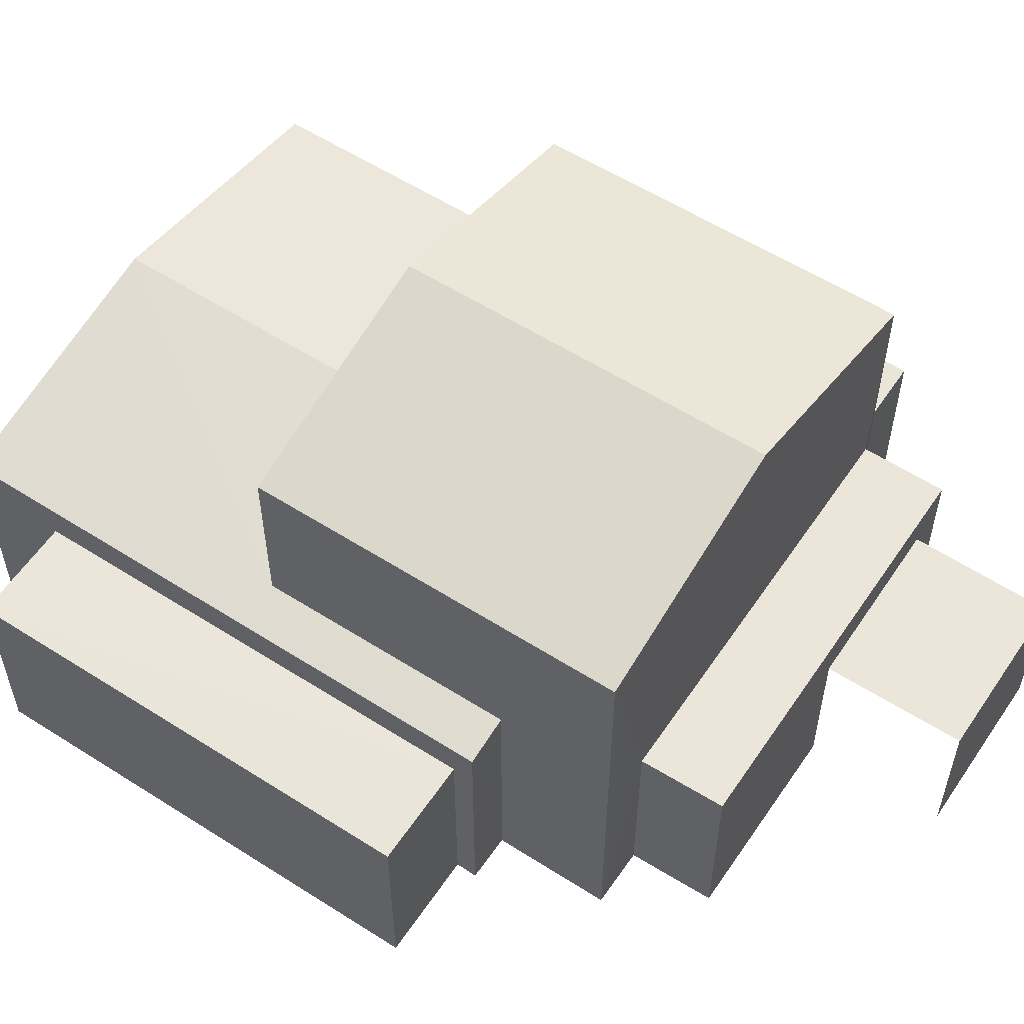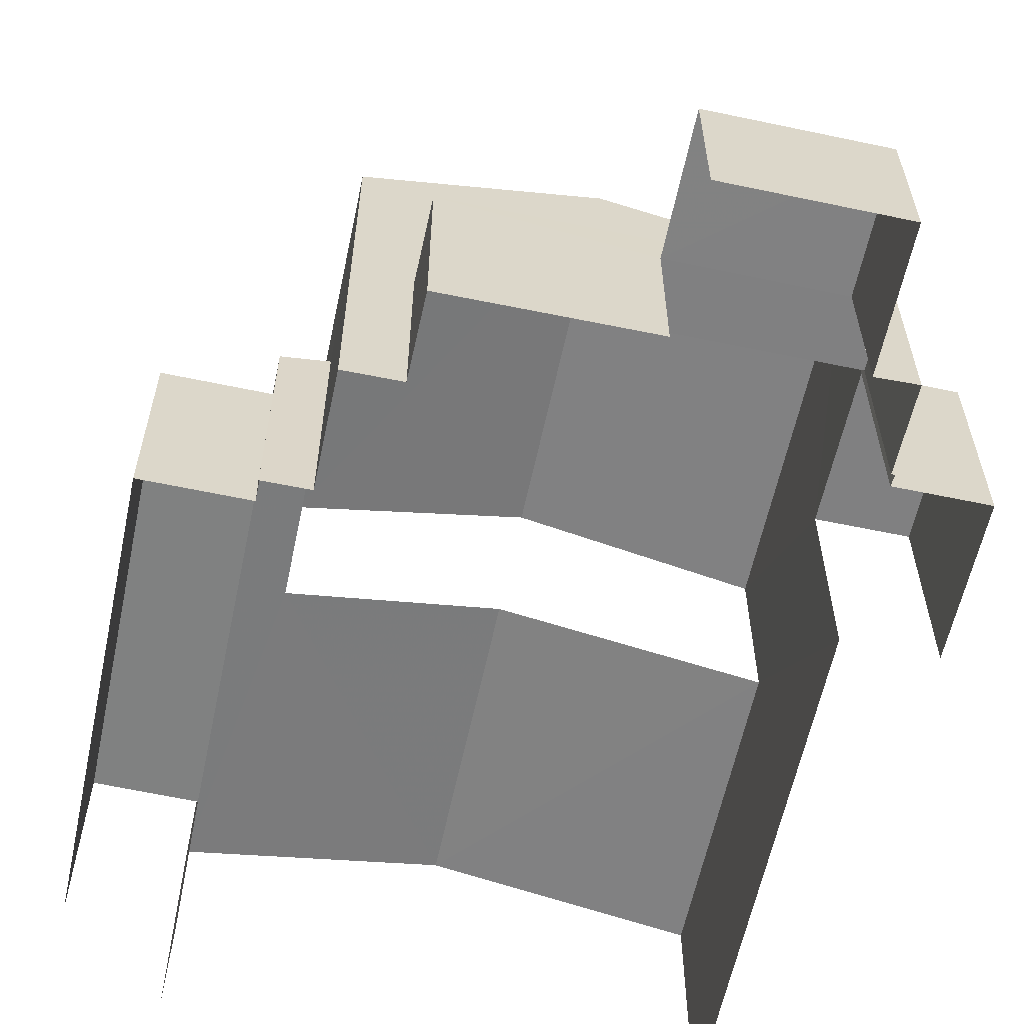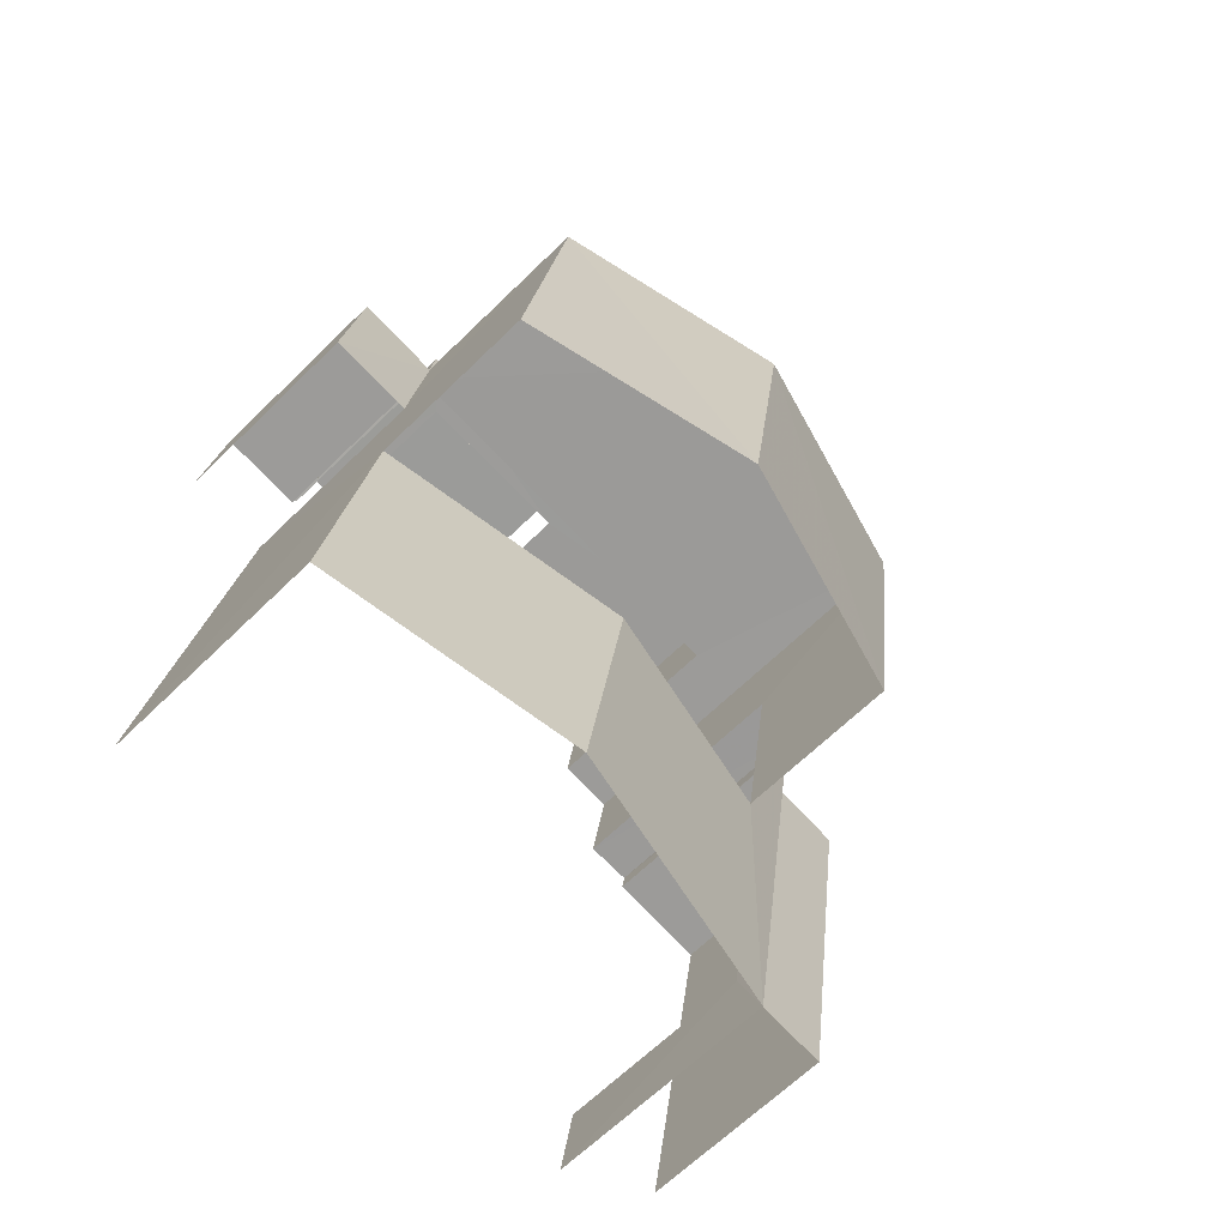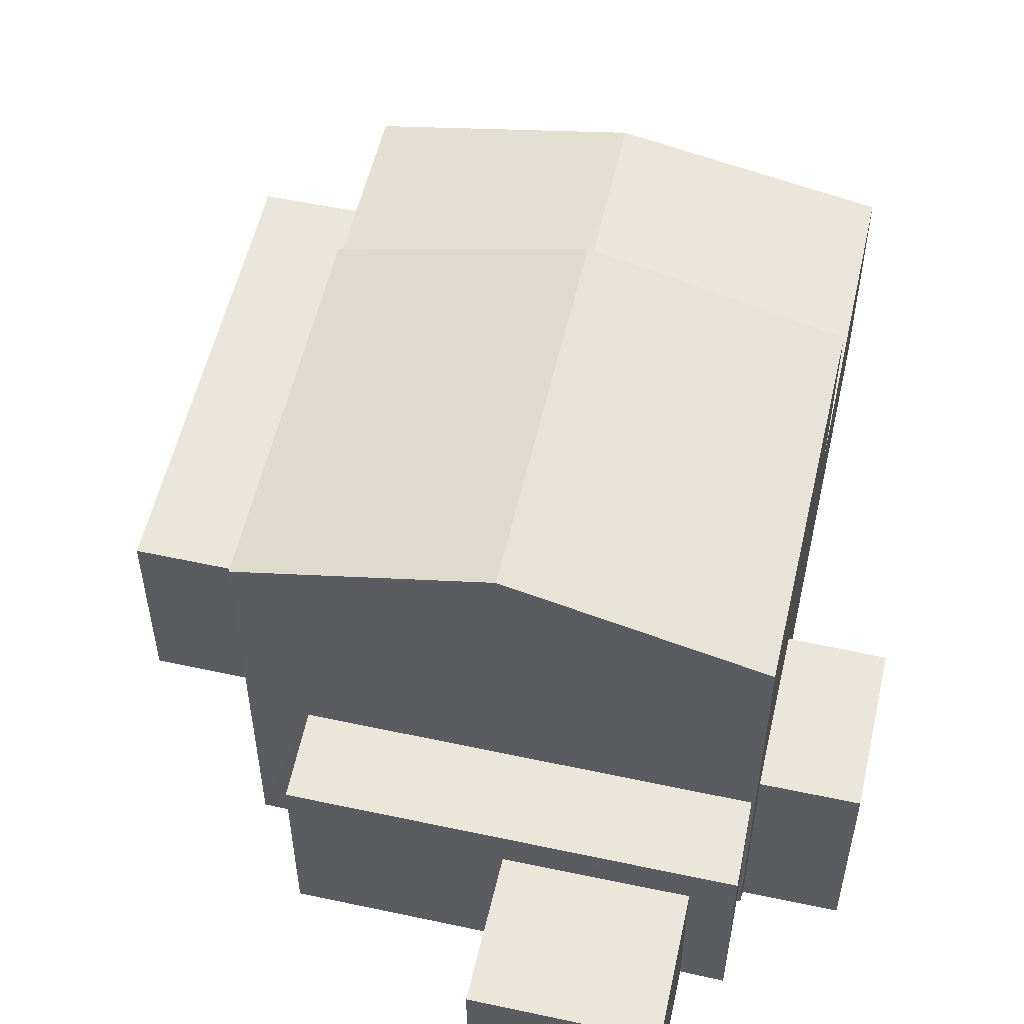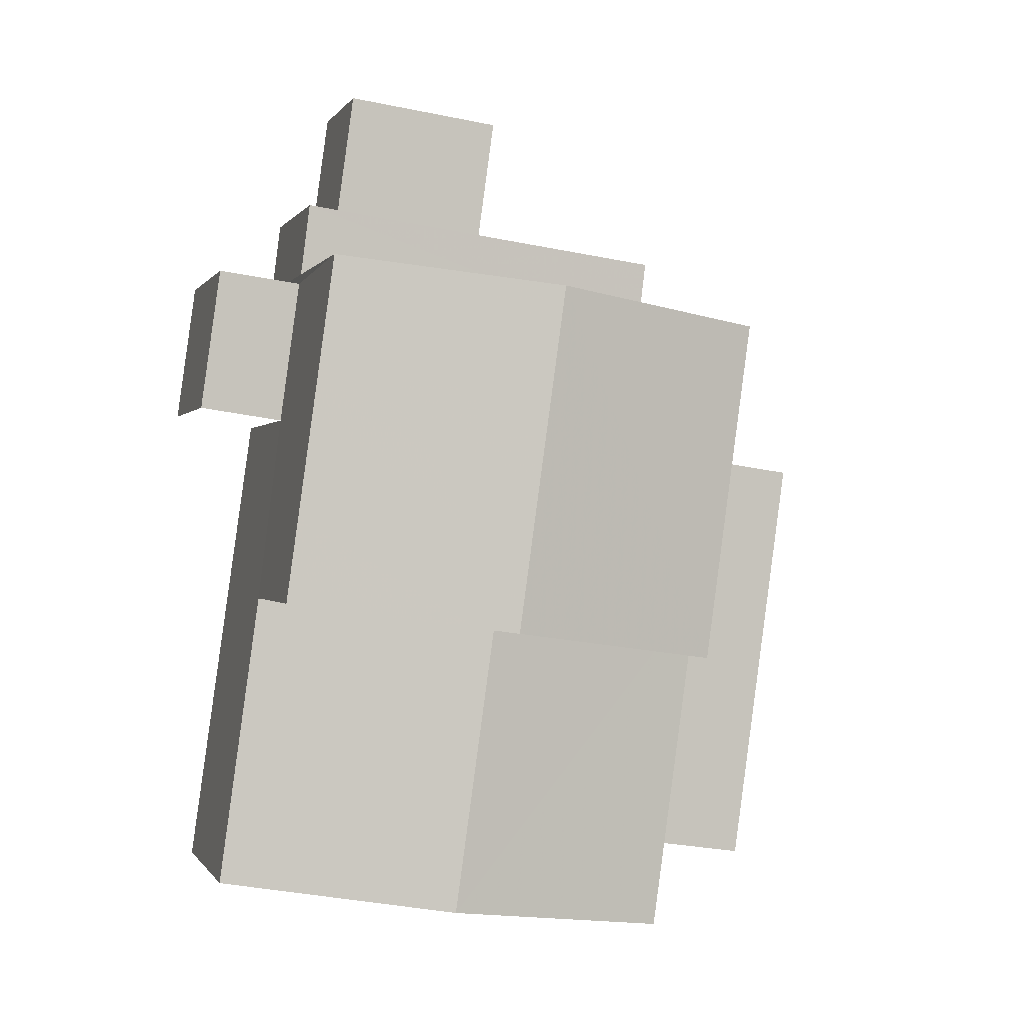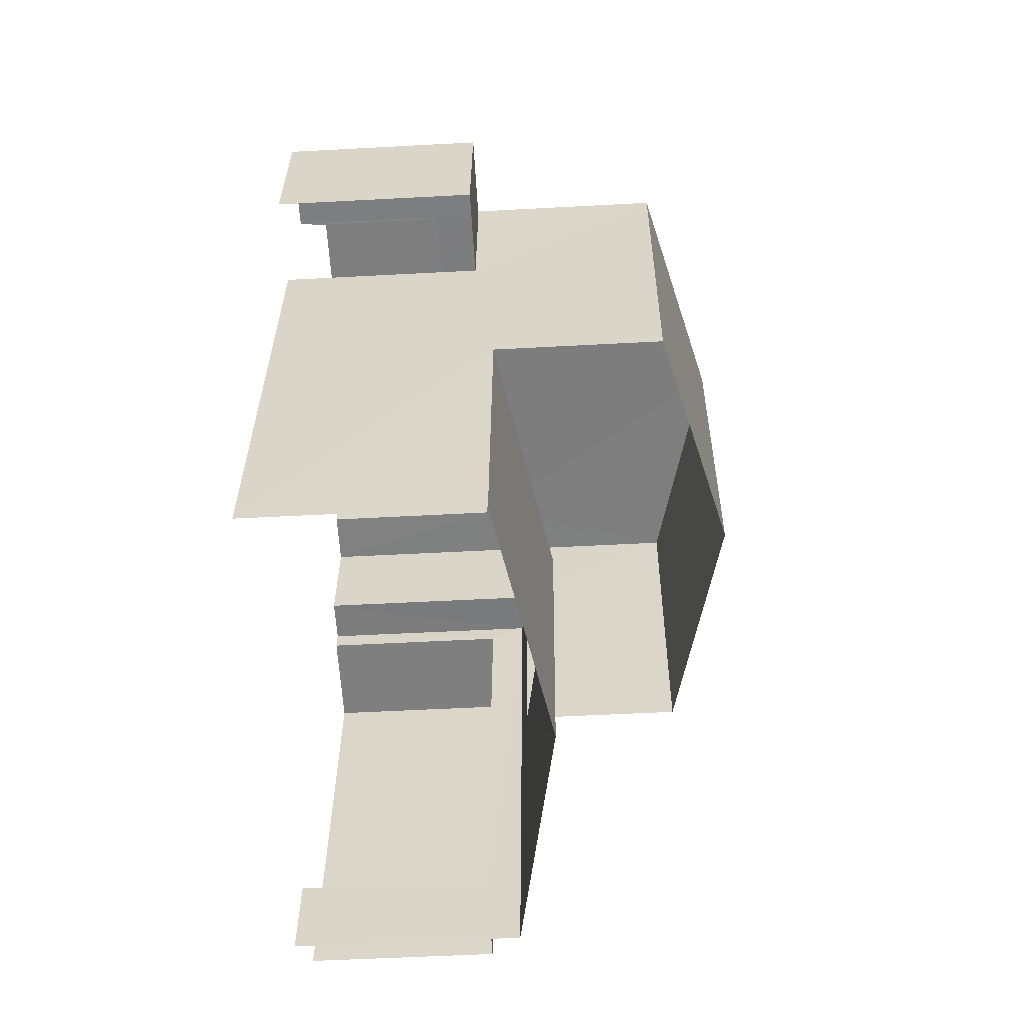
<metadata>
{"format":"obj","ext":"obj","renderer":"f3d","projection":"perspective","resolution":1024,"background":"white","views":[{"elev":57.0,"azim":115.8,"up":"+Z"},{"elev":-60.3,"azim":160.1,"up":"+Z"},{"elev":-64.9,"azim":-45.5,"up":"+Y"},{"elev":55.0,"azim":-175.1,"up":"+Z"},{"elev":-0.4,"azim":-15.9,"up":"+Y"},{"elev":-51.4,"azim":-86.6,"up":"+Y"}]}
</metadata>
<code>
v -2.239e+05 -1.282e+05 14.42
v -2.239e+05 -1.282e+05 14.42
v -2.239e+05 -1.282e+05 14.42
v -2.239e+05 -1.282e+05 14.42
v -2.239e+05 -1.282e+05 14.42
v -2.239e+05 -1.282e+05 14.42
v -2.239e+05 -1.282e+05 14.42
v -2.239e+05 -1.282e+05 14.42
v -2.239e+05 -1.282e+05 14.42
v -2.239e+05 -1.282e+05 14.42
v -2.239e+05 -1.282e+05 14.42
v -2.239e+05 -1.282e+05 14.42
v -2.239e+05 -1.282e+05 14.42
v -2.239e+05 -1.282e+05 14.42
v -2.239e+05 -1.282e+05 14.42
v -2.239e+05 -1.282e+05 14.42
v -2.239e+05 -1.282e+05 14.42
v -2.239e+05 -1.282e+05 14.42
v -2.239e+05 -1.282e+05 14.42
v -2.239e+05 -1.282e+05 14.42
v -2.239e+05 -1.282e+05 14.42
v -2.239e+05 -1.282e+05 14.42
v -2.239e+05 -1.282e+05 17.29
v -2.239e+05 -1.282e+05 17.29
v -2.239e+05 -1.282e+05 17.29
v -2.239e+05 -1.282e+05 17.29
v -2.239e+05 -1.282e+05 18.54
v -2.239e+05 -1.282e+05 18.54
v -2.239e+05 -1.282e+05 17.96
v -2.239e+05 -1.282e+05 17.83
v -2.239e+05 -1.282e+05 17.83
v -2.239e+05 -1.282e+05 17.96
v -2.239e+05 -1.282e+05 20.39
v -2.239e+05 -1.282e+05 20.39
v -2.239e+05 -1.282e+05 21.29
v -2.239e+05 -1.282e+05 21.29
v -2.239e+05 -1.282e+05 17.49
v -2.239e+05 -1.282e+05 17.49
v -2.239e+05 -1.282e+05 17.49
v -2.239e+05 -1.282e+05 17.49
v -2.239e+05 -1.282e+05 17.83
v -2.239e+05 -1.282e+05 17.83
v -2.239e+05 -1.282e+05 16.67
v -2.239e+05 -1.282e+05 16.67
v -2.239e+05 -1.282e+05 16.67
v -2.239e+05 -1.282e+05 16.67
v -2.239e+05 -1.282e+05 20.39
v -2.239e+05 -1.282e+05 20.39
v -2.239e+05 -1.282e+05 17.25
v -2.239e+05 -1.282e+05 17.25
v -2.239e+05 -1.282e+05 17.25
v -2.239e+05 -1.282e+05 17.25
f 1 2 3
f 4 5 6
f 1 3 4
f 7 8 9
f 10 11 9
f 12 13 10
f 14 13 12
f 15 1 8
f 16 4 6
f 17 18 16
f 19 18 17
f 20 12 21
f 22 21 18
f 1 4 8
f 9 8 16
f 10 9 16
f 10 21 12
f 8 4 16
f 18 10 16
f 18 21 10
f 40 39 17
f 16 40 17
f 42 6 28
f 6 5 28
f 5 30 28
f 43 13 44
f 43 10 13
f 34 41 27
f 34 27 35
f 27 47 35
f 27 29 47
f 4 3 24
f 26 4 24
f 23 24 25
f 23 26 24
f 27 28 29
f 28 30 29
f 29 31 32
f 29 30 31
f 33 34 35
f 36 33 35
f 37 38 39
f 40 37 39
f 41 42 28
f 27 41 28
f 43 44 45
f 46 43 45
f 47 48 36
f 35 47 36
f 49 50 51
f 52 49 51
f 16 6 41
f 6 42 41
f 40 16 41
f 22 18 37
f 37 40 33
f 22 37 33
f 33 40 34
f 40 41 34
f 39 19 17
f 39 38 19
f 12 45 14
f 12 46 45
f 37 19 38
f 37 18 19
f 9 11 50
f 49 9 50
f 21 51 20
f 21 52 51
f 26 5 4
f 5 26 30
f 1 15 23
f 31 30 26
f 15 31 23
f 31 26 23
f 21 22 52
f 49 7 9
f 49 52 36
f 48 7 49
f 52 22 33
f 48 49 36
f 36 52 33
f 8 7 32
f 7 48 32
f 32 47 29
f 32 48 47
f 43 11 10
f 11 43 50
f 12 20 46
f 51 50 43
f 20 51 46
f 51 43 46
f 45 13 14
f 45 44 13
f 24 3 2
f 25 24 2
f 1 25 2
f 1 23 25
f 8 31 15
f 8 32 31

</code>
